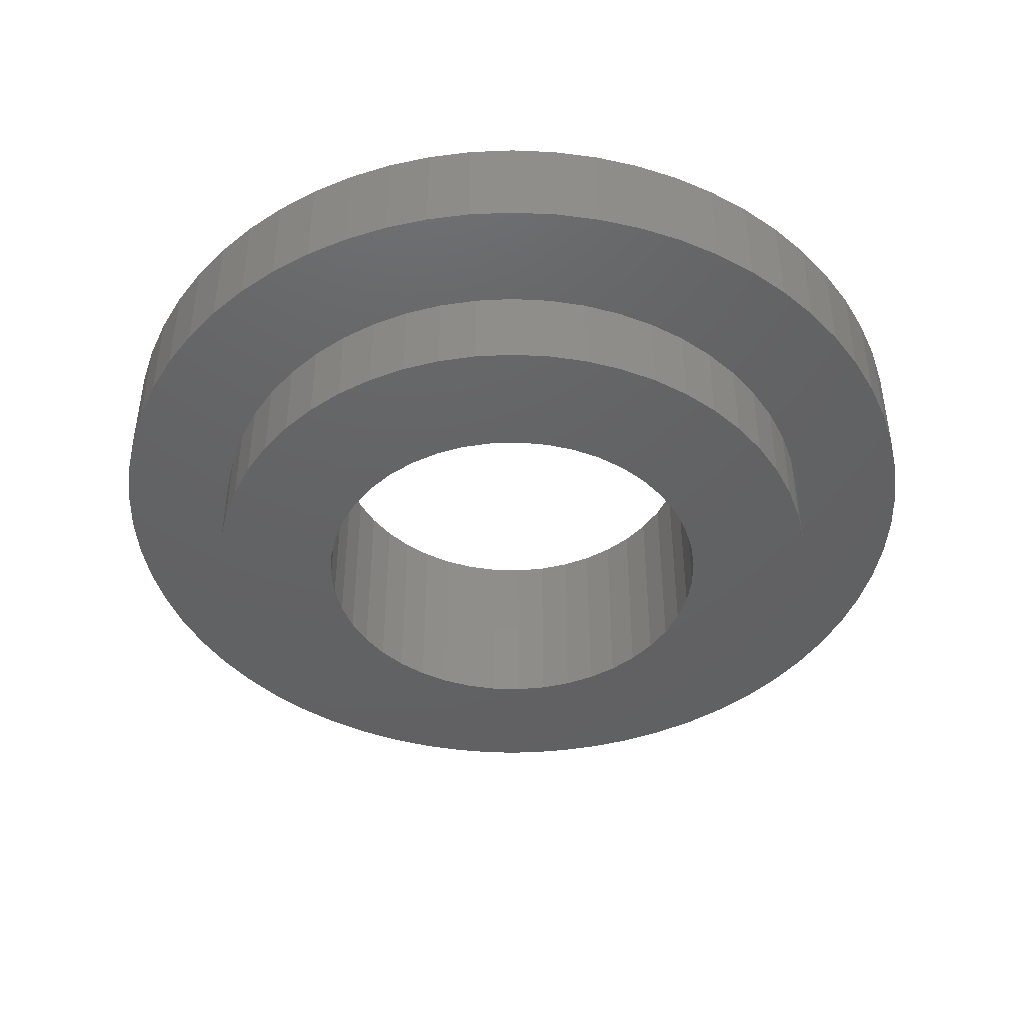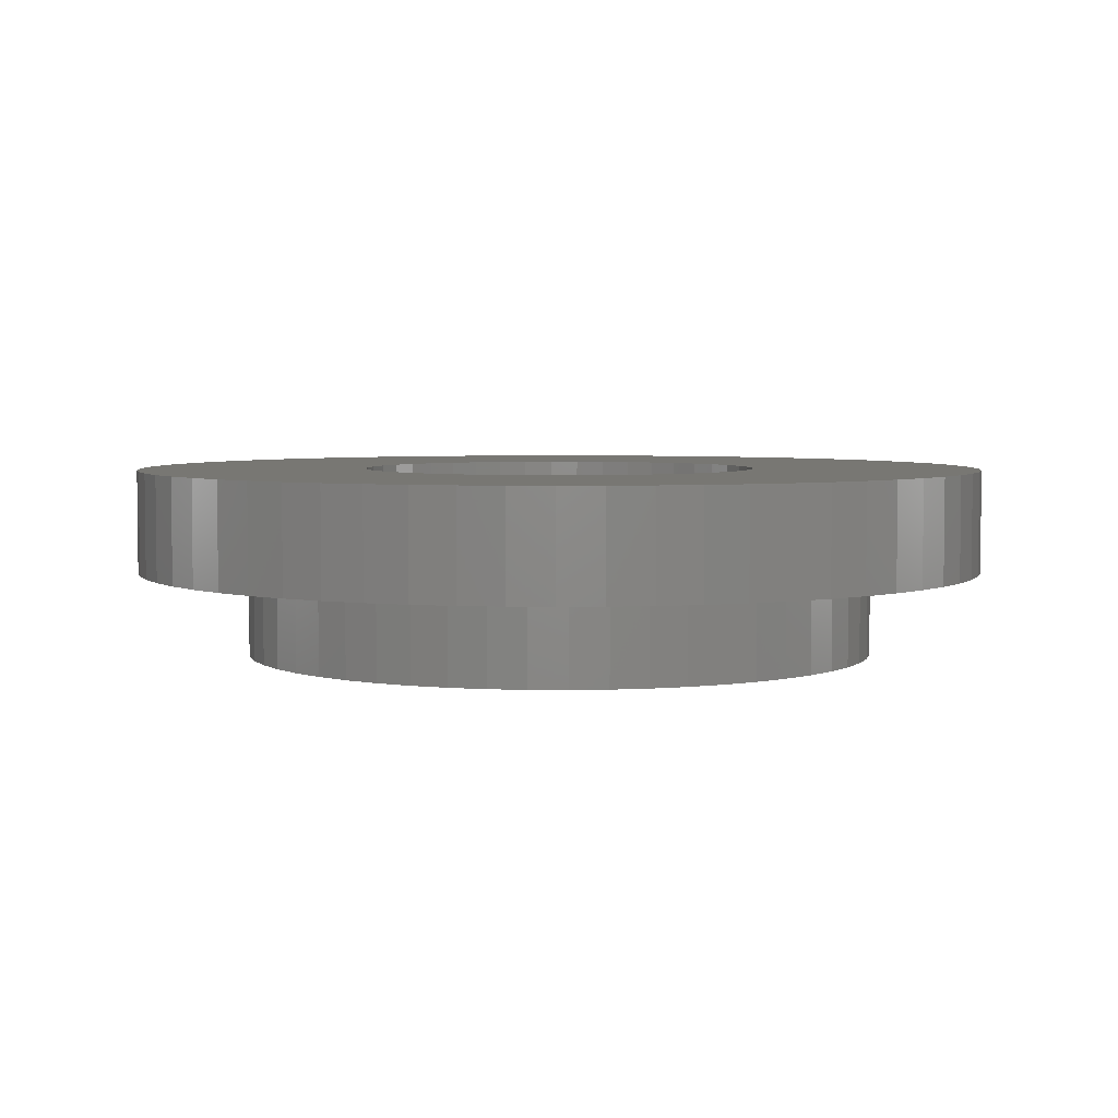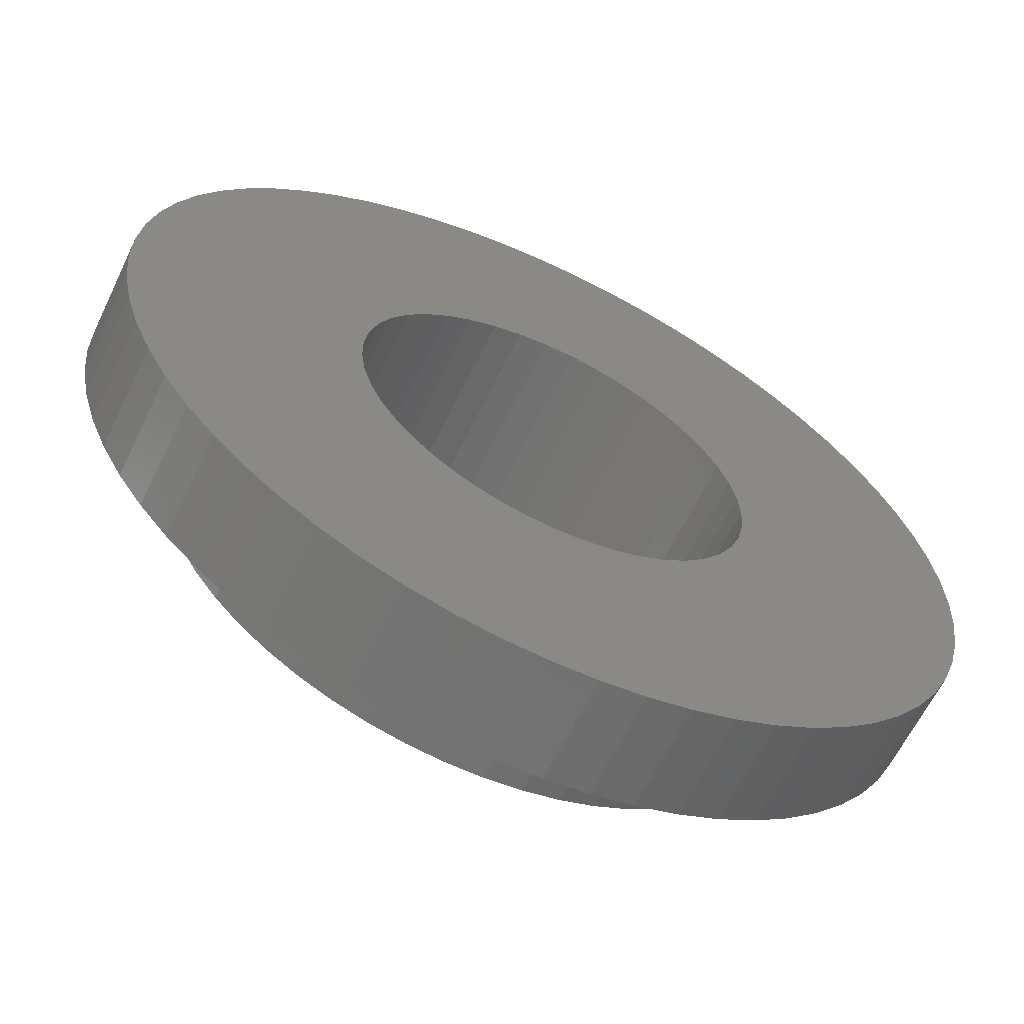
<metadata>
{"format":"stl","ext":"stl","renderer":"f3d","projection":"perspective","resolution":1024,"background":"white","views":[{"elev":-44.4,"azim":-50.1,"up":"+Y"},{"elev":4.3,"azim":-38.2,"up":"+Y"},{"elev":-62.6,"azim":154.3,"up":"+Z"}]}
</metadata>
<code>
# stl→obj: 320 verts, 640 faces
v -0.09237 -0.055 0.0108
v -0.09237 -0.03 0.0108
v -0.093 -0.055 0
v -0.093 -0.03 0
v -0.09237 -0.055 -0.0108
v -0.09237 -0.03 -0.0108
v -0.09049 -0.055 -0.02145
v -0.09049 -0.03 -0.02145
v -0.08739 -0.055 -0.03181
v -0.08739 -0.03 -0.03181
v -0.08311 -0.055 -0.04174
v -0.08311 -0.03 -0.04174
v -0.0777 -0.055 -0.0511
v -0.0777 -0.03 -0.0511
v -0.07124 -0.055 -0.05978
v -0.07124 -0.03 -0.05978
v -0.06382 -0.055 -0.06765
v -0.06382 -0.03 -0.06765
v -0.05554 -0.055 -0.0746
v -0.05554 -0.03 -0.0746
v -0.0465 -0.055 -0.08054
v -0.0465 -0.03 -0.08054
v -0.03683 -0.055 -0.08539
v -0.03683 -0.03 -0.08539
v -0.02667 -0.055 -0.08909
v -0.02667 -0.03 -0.08909
v -0.01615 -0.055 -0.09159
v -0.01615 -0.03 -0.09159
v -0.005407 -0.055 -0.09284
v -0.005407 -0.03 -0.09284
v 0.005407 -0.055 -0.09284
v 0.005407 -0.03 -0.09284
v 0.01615 -0.055 -0.09159
v 0.01615 -0.03 -0.09159
v 0.02667 -0.055 -0.08909
v 0.02667 -0.03 -0.08909
v 0.03683 -0.055 -0.08539
v 0.03683 -0.03 -0.08539
v 0.0465 -0.055 -0.08054
v 0.0465 -0.03 -0.08054
v 0.05554 -0.055 -0.0746
v 0.05554 -0.03 -0.0746
v 0.06382 -0.055 -0.06765
v 0.06382 -0.03 -0.06765
v 0.07124 -0.055 -0.05978
v 0.07124 -0.03 -0.05978
v 0.0777 -0.055 -0.0511
v 0.0777 -0.03 -0.0511
v 0.08311 -0.055 -0.04174
v 0.08311 -0.03 -0.04174
v 0.08739 -0.055 -0.03181
v 0.08739 -0.03 -0.03181
v 0.09049 -0.055 -0.02145
v 0.09049 -0.03 -0.02145
v 0.09237 -0.055 -0.0108
v 0.09237 -0.03 -0.0108
v 0.093 -0.055 0
v 0.093 -0.03 0
v 0.09237 -0.055 0.0108
v 0.09237 -0.03 0.0108
v 0.09049 -0.055 0.02145
v 0.09049 -0.03 0.02145
v 0.08739 -0.055 0.03181
v 0.08739 -0.03 0.03181
v 0.08311 -0.055 0.04174
v 0.08311 -0.03 0.04174
v 0.0777 -0.055 0.0511
v 0.0777 -0.03 0.0511
v 0.07124 -0.055 0.05978
v 0.07124 -0.03 0.05978
v 0.06382 -0.055 0.06765
v 0.06382 -0.03 0.06765
v 0.05554 -0.055 0.0746
v 0.05554 -0.03 0.0746
v 0.0465 -0.055 0.08054
v 0.0465 -0.03 0.08054
v 0.03683 -0.055 0.08539
v 0.03683 -0.03 0.08539
v 0.02667 -0.055 0.08909
v 0.02667 -0.03 0.08909
v 0.01615 -0.055 0.09159
v 0.01615 -0.03 0.09159
v 0.005407 -0.055 0.09284
v 0.005407 -0.03 0.09284
v -0.005407 -0.055 0.09284
v -0.005407 -0.03 0.09284
v -0.01615 -0.055 0.09159
v -0.01615 -0.03 0.09159
v -0.02667 -0.055 0.08909
v -0.02667 -0.03 0.08909
v -0.03683 -0.055 0.08539
v -0.03683 -0.03 0.08539
v -0.0465 -0.055 0.08054
v -0.0465 -0.03 0.08054
v -0.05554 -0.055 0.0746
v -0.05554 -0.03 0.0746
v -0.06382 -0.055 0.06765
v -0.06382 -0.03 0.06765
v -0.07124 -0.055 0.05978
v -0.07124 -0.03 0.05978
v -0.0777 -0.055 0.0511
v -0.0777 -0.03 0.0511
v -0.08311 -0.055 0.04174
v -0.08311 -0.03 0.04174
v -0.08739 -0.055 0.03181
v -0.08739 -0.03 0.03181
v -0.09049 -0.055 0.02145
v -0.09049 -0.03 0.02145
v -0.05738 -0.055 0.008445
v -0.058 -0.055 0
v -0.05554 -0.055 0.01671
v -0.05252 -0.055 0.02462
v -0.04837 -0.055 0.032
v -0.0432 -0.055 0.0387
v -0.0371 -0.055 0.04458
v -0.03021 -0.055 0.04951
v -0.02268 -0.055 0.05338
v -0.01467 -0.055 0.05611
v -0.006344 -0.055 0.05765
v 0.002118 -0.055 0.05796
v 0.01053 -0.055 0.05704
v 0.01873 -0.055 0.05489
v 0.02652 -0.055 0.05158
v 0.03375 -0.055 0.04717
v 0.04026 -0.055 0.04175
v 0.04591 -0.055 0.03545
v 0.05058 -0.055 0.02839
v 0.05417 -0.055 0.02072
v 0.05661 -0.055 0.01261
v 0.05785 -0.055 0.004234
v 0.05785 -0.055 -0.004234
v 0.05661 -0.055 -0.01261
v 0.05417 -0.055 -0.02072
v 0.05058 -0.055 -0.02839
v 0.04591 -0.055 -0.03545
v 0.04026 -0.055 -0.04175
v 0.03375 -0.055 -0.04717
v 0.02652 -0.055 -0.05158
v 0.01873 -0.055 -0.05489
v 0.01053 -0.055 -0.05704
v 0.002118 -0.055 -0.05796
v -0.006344 -0.055 -0.05765
v -0.01467 -0.055 -0.05611
v -0.02268 -0.055 -0.05338
v -0.03021 -0.055 -0.04951
v -0.0371 -0.055 -0.04458
v -0.0432 -0.055 -0.0387
v -0.04837 -0.055 -0.032
v -0.05252 -0.055 -0.02462
v -0.05554 -0.055 -0.01671
v -0.05738 -0.055 -0.008445
v -0.05738 0 -0.008445
v -0.058 0 0
v -0.05738 0 0.008445
v -0.05554 0 0.01671
v -0.05252 0 0.02462
v -0.04837 0 0.032
v -0.0432 0 0.0387
v -0.0371 0 0.04458
v -0.03021 0 0.04951
v -0.02268 0 0.05338
v -0.01467 0 0.05611
v -0.006344 0 0.05765
v 0.002118 0 0.05796
v 0.01053 0 0.05704
v 0.01873 0 0.05489
v 0.02652 0 0.05158
v 0.03375 0 0.04717
v 0.04026 0 0.04175
v 0.04591 0 0.03545
v 0.05058 0 0.02839
v 0.05417 0 0.02072
v 0.05661 0 0.01261
v 0.05785 0 0.004234
v 0.05785 0 -0.004234
v 0.05661 0 -0.01261
v 0.05417 0 -0.02072
v 0.05058 0 -0.02839
v 0.04591 0 -0.03545
v 0.04026 0 -0.04175
v 0.03375 0 -0.04717
v 0.02652 0 -0.05158
v 0.01873 0 -0.05489
v 0.01053 0 -0.05704
v 0.002118 0 -0.05796
v -0.006344 0 -0.05765
v -0.01467 0 -0.05611
v -0.02268 0 -0.05338
v -0.03021 0 -0.04951
v -0.0371 0 -0.04458
v -0.0432 0 -0.0387
v -0.04837 0 -0.032
v -0.05252 0 -0.02462
v -0.05554 0 -0.01671
v -0.1244 -0.03 0.01245
v -0.1244 0 0.01245
v -0.125 -0.03 0
v -0.125 0 0
v -0.1244 -0.03 -0.01245
v -0.1244 0 -0.01245
v -0.1225 -0.03 -0.02477
v -0.1225 0 -0.02477
v -0.1194 -0.03 -0.03684
v -0.1194 0 -0.03684
v -0.1152 -0.03 -0.04855
v -0.1152 0 -0.04855
v -0.1098 -0.03 -0.05978
v -0.1098 0 -0.05978
v -0.1033 -0.03 -0.07042
v -0.1033 0 -0.07042
v -0.09576 -0.03 -0.08035
v -0.09576 0 -0.08035
v -0.08728 -0.03 -0.08948
v -0.08728 0 -0.08948
v -0.07794 -0.03 -0.09773
v -0.07794 0 -0.09773
v -0.06782 -0.03 -0.105
v -0.06782 0 -0.105
v -0.05703 -0.03 -0.1112
v -0.05703 0 -0.1112
v -0.04567 -0.03 -0.1164
v -0.04567 0 -0.1164
v -0.03386 -0.03 -0.1203
v -0.03386 0 -0.1203
v -0.02171 -0.03 -0.1231
v -0.02171 0 -0.1231
v -0.009341 -0.03 -0.1246
v -0.009341 0 -0.1246
v 0.003116 -0.03 -0.125
v 0.003116 0 -0.125
v 0.01554 -0.03 -0.124
v 0.01554 0 -0.124
v 0.02781 -0.03 -0.1219
v 0.02781 0 -0.1219
v 0.03981 -0.03 -0.1185
v 0.03981 0 -0.1185
v 0.05141 -0.03 -0.1139
v 0.05141 0 -0.1139
v 0.0625 -0.03 -0.1083
v 0.0625 0 -0.1083
v 0.07297 -0.03 -0.1015
v 0.07297 0 -0.1015
v 0.08271 -0.03 -0.09372
v 0.08271 0 -0.09372
v 0.09163 -0.03 -0.08502
v 0.09163 0 -0.08502
v 0.09964 -0.03 -0.07548
v 0.09964 0 -0.07548
v 0.1067 -0.03 -0.06518
v 0.1067 0 -0.06518
v 0.1126 -0.03 -0.05423
v 0.1126 0 -0.05423
v 0.1175 -0.03 -0.04275
v 0.1175 0 -0.04275
v 0.1211 -0.03 -0.03085
v 0.1211 0 -0.03085
v 0.1236 -0.03 -0.01863
v 0.1236 0 -0.01863
v 0.1248 -0.03 -0.006231
v 0.1248 0 -0.006231
v 0.1248 -0.03 0.006231
v 0.1248 0 0.006231
v 0.1236 -0.03 0.01863
v 0.1236 0 0.01863
v 0.1211 -0.03 0.03085
v 0.1211 0 0.03085
v 0.1175 -0.03 0.04275
v 0.1175 0 0.04275
v 0.1126 -0.03 0.05423
v 0.1126 0 0.05423
v 0.1067 -0.03 0.06518
v 0.1067 0 0.06518
v 0.09964 -0.03 0.07548
v 0.09964 0 0.07548
v 0.09163 -0.03 0.08502
v 0.09163 0 0.08502
v 0.08271 -0.03 0.09372
v 0.08271 0 0.09372
v 0.07297 -0.03 0.1015
v 0.07297 0 0.1015
v 0.0625 -0.03 0.1083
v 0.0625 0 0.1083
v 0.05141 -0.03 0.1139
v 0.05141 0 0.1139
v 0.03981 -0.03 0.1185
v 0.03981 0 0.1185
v 0.02781 -0.03 0.1219
v 0.02781 0 0.1219
v 0.01554 -0.03 0.124
v 0.01554 0 0.124
v 0.003116 -0.03 0.125
v 0.003116 0 0.125
v -0.009341 -0.03 0.1246
v -0.009341 0 0.1246
v -0.02171 -0.03 0.1231
v -0.02171 0 0.1231
v -0.03386 -0.03 0.1203
v -0.03386 0 0.1203
v -0.04567 -0.03 0.1164
v -0.04567 0 0.1164
v -0.05703 -0.03 0.1112
v -0.05703 0 0.1112
v -0.06782 -0.03 0.105
v -0.06782 0 0.105
v -0.07794 -0.03 0.09773
v -0.07794 0 0.09773
v -0.08728 -0.03 0.08948
v -0.08728 0 0.08948
v -0.09576 -0.03 0.08035
v -0.09576 0 0.08035
v -0.1033 -0.03 0.07042
v -0.1033 0 0.07042
v -0.1098 -0.03 0.05978
v -0.1098 0 0.05978
v -0.1152 -0.03 0.04855
v -0.1152 0 0.04855
v -0.1194 -0.03 0.03684
v -0.1194 0 0.03684
v -0.1225 -0.03 0.02477
v -0.1225 0 0.02477
f 1 2 3
f 3 2 4
f 3 4 5
f 5 4 6
f 5 6 7
f 7 6 8
f 7 8 9
f 9 8 10
f 9 10 11
f 11 10 12
f 11 12 13
f 13 12 14
f 13 14 15
f 15 14 16
f 15 16 17
f 17 16 18
f 17 18 19
f 19 18 20
f 19 20 21
f 21 20 22
f 21 22 23
f 23 22 24
f 23 24 25
f 25 24 26
f 25 26 27
f 27 26 28
f 27 28 29
f 29 28 30
f 29 30 31
f 31 30 32
f 31 32 33
f 33 32 34
f 33 34 35
f 35 34 36
f 35 36 37
f 37 36 38
f 37 38 39
f 39 38 40
f 39 40 41
f 41 40 42
f 41 42 43
f 43 42 44
f 43 44 45
f 45 44 46
f 45 46 47
f 47 46 48
f 47 48 49
f 49 48 50
f 49 50 51
f 51 50 52
f 51 52 53
f 53 52 54
f 53 54 55
f 55 54 56
f 55 56 57
f 57 56 58
f 57 58 59
f 59 58 60
f 59 60 61
f 61 60 62
f 61 62 63
f 63 62 64
f 63 64 65
f 65 64 66
f 65 66 67
f 67 66 68
f 67 68 69
f 69 68 70
f 69 70 71
f 71 70 72
f 71 72 73
f 73 72 74
f 73 74 75
f 75 74 76
f 75 76 77
f 77 76 78
f 77 78 79
f 79 78 80
f 79 80 81
f 81 80 82
f 81 82 83
f 83 82 84
f 83 84 85
f 85 84 86
f 85 86 87
f 87 86 88
f 87 88 89
f 89 88 90
f 89 90 91
f 91 90 92
f 91 92 93
f 93 92 94
f 93 94 95
f 95 94 96
f 95 96 97
f 97 96 98
f 97 98 99
f 99 98 100
f 99 100 101
f 101 100 102
f 101 102 103
f 103 102 104
f 103 104 105
f 105 104 106
f 105 106 107
f 107 106 108
f 107 108 1
f 1 108 2
f 109 1 110
f 110 1 3
f 110 3 5
f 1 109 107
f 107 109 111
f 107 111 105
f 105 111 112
f 105 112 103
f 103 112 113
f 103 113 101
f 101 113 99
f 99 113 114
f 99 114 97
f 97 114 115
f 97 115 95
f 95 115 116
f 95 116 93
f 93 116 117
f 93 117 91
f 91 117 89
f 89 117 118
f 89 118 87
f 87 118 119
f 87 119 85
f 85 119 120
f 85 120 83
f 83 120 121
f 83 121 81
f 81 121 79
f 79 121 122
f 79 122 77
f 77 122 123
f 77 123 75
f 75 123 124
f 75 124 73
f 73 124 125
f 73 125 71
f 71 125 69
f 69 125 126
f 69 126 67
f 67 126 127
f 67 127 65
f 65 127 128
f 65 128 63
f 63 128 129
f 63 129 61
f 61 129 59
f 59 129 130
f 59 130 57
f 57 130 131
f 57 131 55
f 55 131 132
f 55 132 53
f 53 132 51
f 51 132 133
f 51 133 49
f 49 133 134
f 49 134 47
f 47 134 135
f 47 135 45
f 45 135 136
f 45 136 43
f 43 136 41
f 41 136 137
f 41 137 39
f 39 137 138
f 39 138 37
f 37 138 139
f 37 139 35
f 35 139 140
f 35 140 33
f 33 140 31
f 31 140 141
f 31 141 29
f 29 141 142
f 29 142 27
f 27 142 143
f 27 143 25
f 25 143 144
f 25 144 23
f 23 144 21
f 21 144 145
f 21 145 19
f 19 145 146
f 19 146 17
f 17 146 147
f 17 147 15
f 15 147 148
f 15 148 13
f 13 148 11
f 11 148 149
f 11 149 9
f 9 149 150
f 9 150 7
f 7 150 151
f 7 151 5
f 5 151 110
f 151 152 110
f 110 152 153
f 110 153 109
f 109 153 154
f 109 154 111
f 111 154 155
f 111 155 112
f 112 155 156
f 112 156 113
f 113 156 157
f 113 157 114
f 114 157 158
f 114 158 115
f 115 158 159
f 115 159 116
f 116 159 160
f 116 160 117
f 117 160 161
f 117 161 118
f 118 161 162
f 118 162 119
f 119 162 163
f 119 163 120
f 120 163 164
f 120 164 121
f 121 164 165
f 121 165 122
f 122 165 166
f 122 166 123
f 123 166 167
f 123 167 124
f 124 167 168
f 124 168 125
f 125 168 169
f 125 169 126
f 126 169 170
f 126 170 127
f 127 170 171
f 127 171 128
f 128 171 172
f 128 172 129
f 129 172 173
f 129 173 130
f 130 173 174
f 130 174 131
f 131 174 175
f 131 175 132
f 132 175 176
f 132 176 133
f 133 176 177
f 133 177 134
f 134 177 178
f 134 178 135
f 135 178 179
f 135 179 136
f 136 179 180
f 136 180 137
f 137 180 181
f 137 181 138
f 138 181 182
f 138 182 139
f 139 182 183
f 139 183 140
f 140 183 184
f 140 184 141
f 141 184 185
f 141 185 142
f 142 185 186
f 142 186 143
f 143 186 187
f 143 187 144
f 144 187 188
f 144 188 145
f 145 188 189
f 145 189 146
f 146 189 190
f 146 190 147
f 147 190 191
f 147 191 148
f 148 191 192
f 148 192 149
f 149 192 193
f 149 193 150
f 150 193 194
f 150 194 151
f 151 194 152
f 195 196 197
f 197 196 198
f 197 198 199
f 199 198 200
f 199 200 201
f 201 200 202
f 201 202 203
f 203 202 204
f 203 204 205
f 205 204 206
f 205 206 207
f 207 206 208
f 207 208 209
f 209 208 210
f 209 210 211
f 211 210 212
f 211 212 213
f 213 212 214
f 213 214 215
f 215 214 216
f 215 216 217
f 217 216 218
f 217 218 219
f 219 218 220
f 219 220 221
f 221 220 222
f 221 222 223
f 223 222 224
f 223 224 225
f 225 224 226
f 225 226 227
f 227 226 228
f 227 228 229
f 229 228 230
f 229 230 231
f 231 230 232
f 231 232 233
f 233 232 234
f 233 234 235
f 235 234 236
f 235 236 237
f 237 236 238
f 237 238 239
f 239 238 240
f 239 240 241
f 241 240 242
f 241 242 243
f 243 242 244
f 243 244 245
f 245 244 246
f 245 246 247
f 247 246 248
f 247 248 249
f 249 248 250
f 249 250 251
f 251 250 252
f 251 252 253
f 253 252 254
f 253 254 255
f 255 254 256
f 255 256 257
f 257 256 258
f 257 258 259
f 259 258 260
f 259 260 261
f 261 260 262
f 261 262 263
f 263 262 264
f 263 264 265
f 265 264 266
f 265 266 267
f 267 266 268
f 267 268 269
f 269 268 270
f 269 270 271
f 271 270 272
f 271 272 273
f 273 272 274
f 273 274 275
f 275 274 276
f 275 276 277
f 277 276 278
f 277 278 279
f 279 278 280
f 279 280 281
f 281 280 282
f 281 282 283
f 283 282 284
f 283 284 285
f 285 284 286
f 285 286 287
f 287 286 288
f 287 288 289
f 289 288 290
f 289 290 291
f 291 290 292
f 291 292 293
f 293 292 294
f 293 294 295
f 295 294 296
f 295 296 297
f 297 296 298
f 297 298 299
f 299 298 300
f 299 300 301
f 301 300 302
f 301 302 303
f 303 302 304
f 303 304 305
f 305 304 306
f 305 306 307
f 307 306 308
f 307 308 309
f 309 308 310
f 309 310 311
f 311 310 312
f 311 312 313
f 313 312 314
f 313 314 315
f 315 314 316
f 315 316 317
f 317 316 318
f 317 318 319
f 319 318 320
f 319 320 195
f 195 320 196
f 152 200 153
f 153 200 198
f 153 198 196
f 200 152 202
f 202 152 194
f 202 194 204
f 204 194 206
f 206 194 193
f 206 193 208
f 208 193 192
f 208 192 210
f 210 192 212
f 212 192 191
f 212 191 214
f 214 191 190
f 214 190 216
f 216 190 218
f 218 190 189
f 218 189 220
f 220 189 188
f 220 188 222
f 222 188 187
f 222 187 224
f 224 187 226
f 226 187 186
f 226 186 228
f 228 186 185
f 228 185 230
f 230 185 232
f 232 185 184
f 232 184 234
f 234 184 183
f 234 183 236
f 236 183 238
f 238 183 182
f 238 182 240
f 240 182 181
f 240 181 242
f 242 181 244
f 244 181 180
f 244 180 246
f 246 180 179
f 246 179 248
f 248 179 250
f 250 179 178
f 250 178 252
f 252 178 177
f 252 177 254
f 254 177 256
f 256 177 176
f 256 176 258
f 258 176 175
f 258 175 260
f 260 175 262
f 262 175 174
f 262 174 264
f 264 174 173
f 264 173 266
f 266 173 172
f 266 172 268
f 268 172 270
f 270 172 171
f 270 171 272
f 272 171 170
f 272 170 274
f 274 170 276
f 276 170 169
f 276 169 278
f 278 169 168
f 278 168 280
f 280 168 282
f 282 168 167
f 282 167 284
f 284 167 166
f 284 166 286
f 286 166 288
f 288 166 165
f 288 165 290
f 290 165 164
f 290 164 292
f 292 164 294
f 294 164 163
f 294 163 296
f 296 163 162
f 296 162 298
f 298 162 300
f 300 162 161
f 300 161 302
f 302 161 160
f 302 160 304
f 304 160 159
f 304 159 306
f 306 159 308
f 308 159 158
f 308 158 310
f 310 158 157
f 310 157 312
f 312 157 314
f 314 157 156
f 314 156 316
f 316 156 155
f 316 155 318
f 318 155 320
f 320 155 154
f 320 154 196
f 196 154 153
f 2 195 4
f 4 195 197
f 4 197 199
f 195 2 319
f 319 2 108
f 319 108 317
f 317 108 106
f 317 106 315
f 315 106 104
f 315 104 313
f 313 104 102
f 313 102 311
f 311 102 100
f 311 100 309
f 309 100 307
f 307 100 98
f 307 98 305
f 305 98 96
f 305 96 303
f 303 96 94
f 303 94 301
f 301 94 92
f 301 92 299
f 299 92 90
f 299 90 297
f 297 90 88
f 297 88 295
f 295 88 293
f 293 88 86
f 293 86 291
f 291 86 84
f 291 84 289
f 289 84 82
f 289 82 287
f 287 82 80
f 287 80 285
f 285 80 78
f 285 78 283
f 283 78 76
f 283 76 281
f 281 76 279
f 279 76 74
f 279 74 277
f 277 74 72
f 277 72 275
f 275 72 70
f 275 70 273
f 273 70 68
f 273 68 271
f 271 68 66
f 271 66 269
f 269 66 64
f 269 64 267
f 267 64 265
f 265 64 62
f 265 62 263
f 263 62 60
f 263 60 261
f 261 60 58
f 261 58 259
f 259 58 56
f 259 56 257
f 257 56 54
f 257 54 255
f 255 54 52
f 255 52 253
f 253 52 251
f 251 52 50
f 251 50 249
f 249 50 48
f 249 48 247
f 247 48 46
f 247 46 245
f 245 46 44
f 245 44 243
f 243 44 42
f 243 42 241
f 241 42 40
f 241 40 239
f 239 40 237
f 237 40 38
f 237 38 235
f 235 38 36
f 235 36 233
f 233 36 34
f 233 34 231
f 231 34 32
f 231 32 229
f 229 32 30
f 229 30 227
f 227 30 28
f 227 28 225
f 225 28 223
f 223 28 26
f 223 26 221
f 221 26 24
f 221 24 219
f 219 24 22
f 219 22 217
f 217 22 20
f 217 20 215
f 215 20 18
f 215 18 213
f 213 18 16
f 213 16 211
f 211 16 209
f 209 16 14
f 209 14 207
f 207 14 12
f 207 12 205
f 205 12 10
f 205 10 203
f 203 10 8
f 203 8 201
f 201 8 6
f 201 6 199
f 199 6 4

</code>
